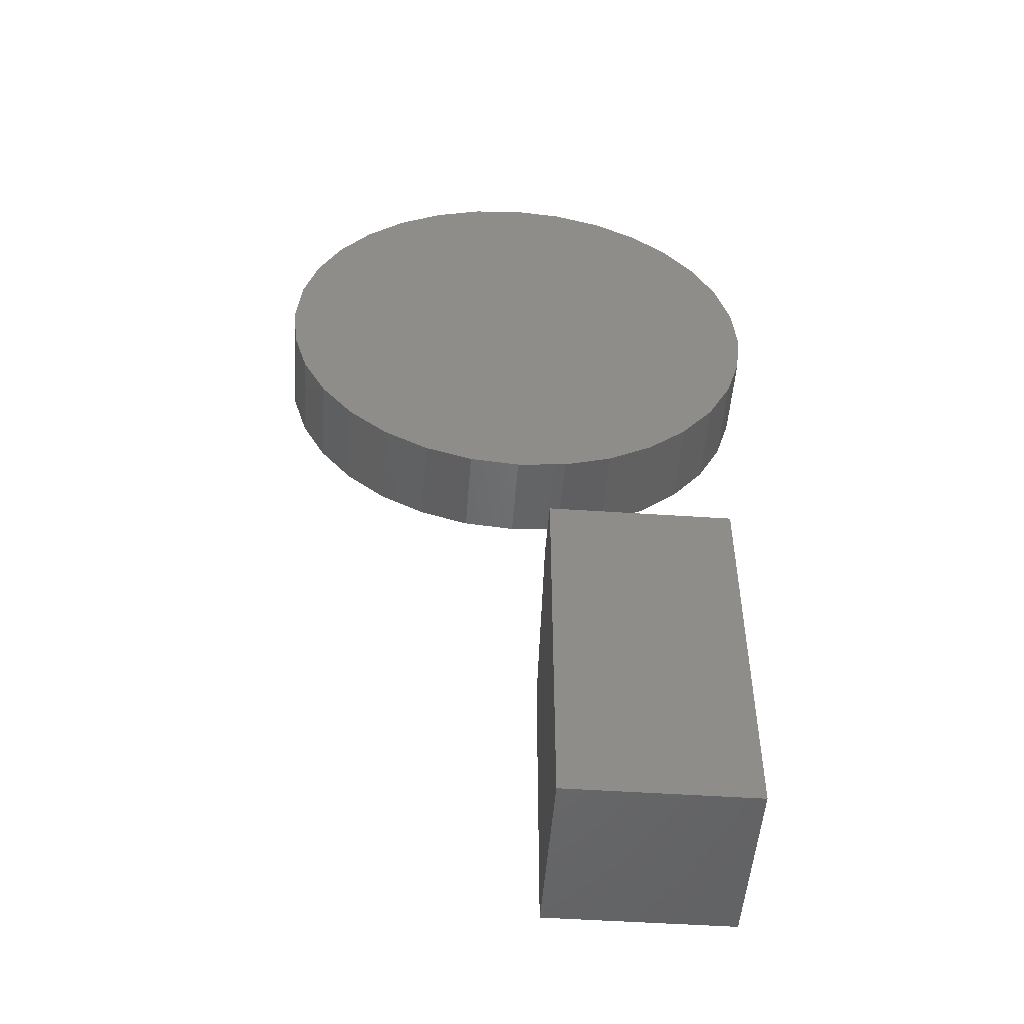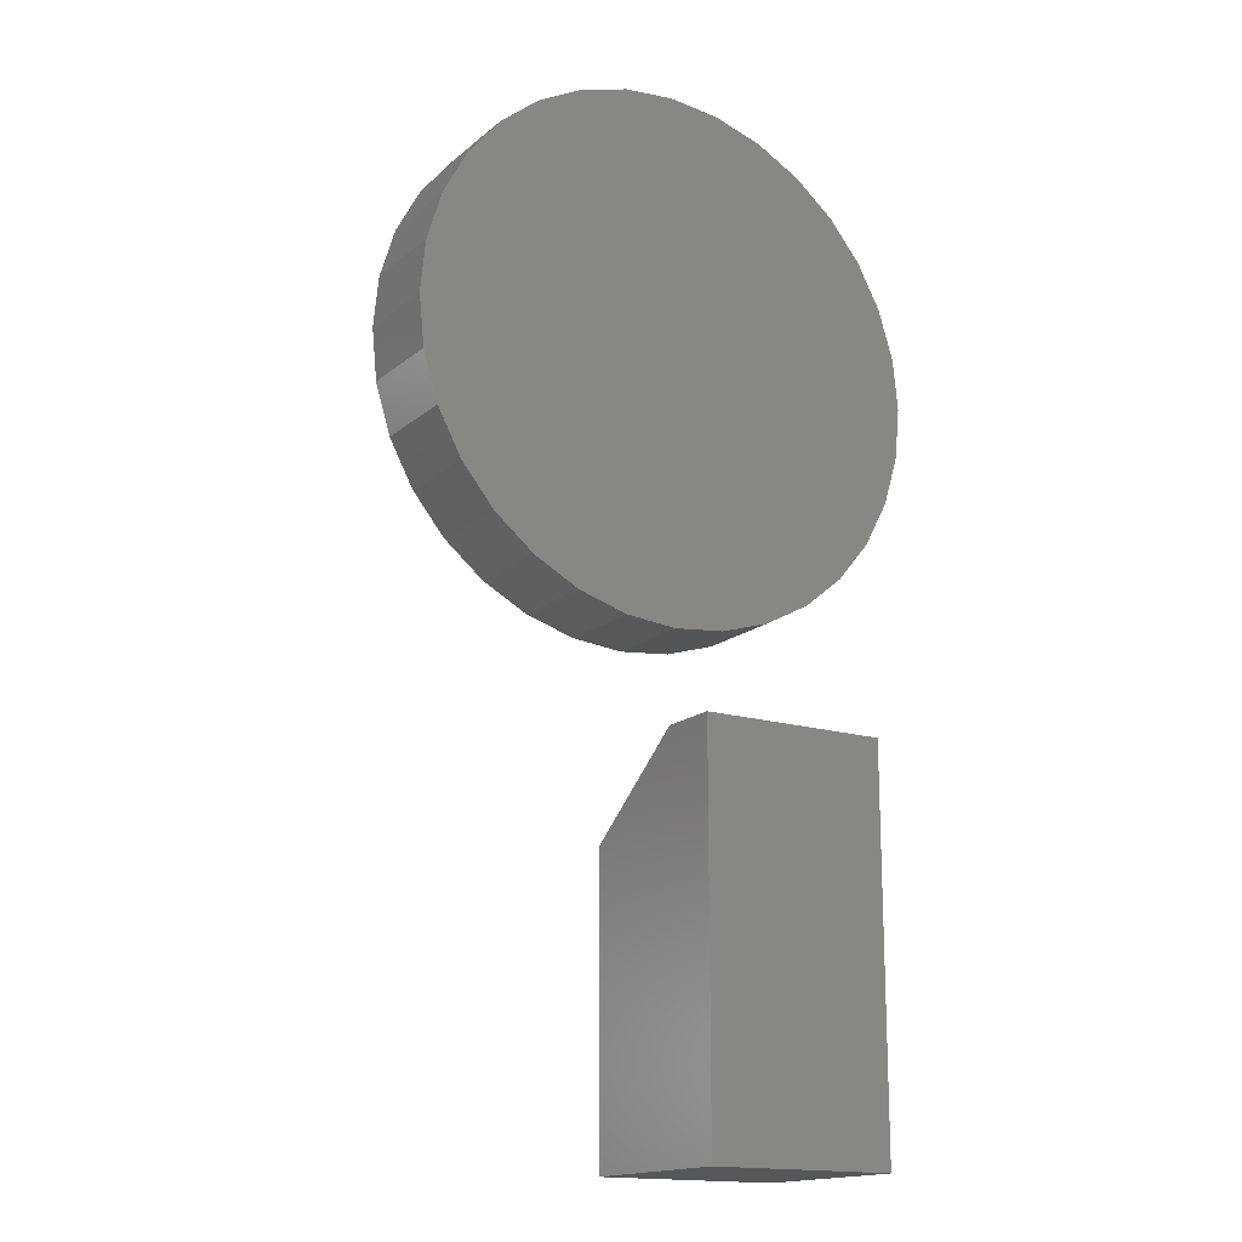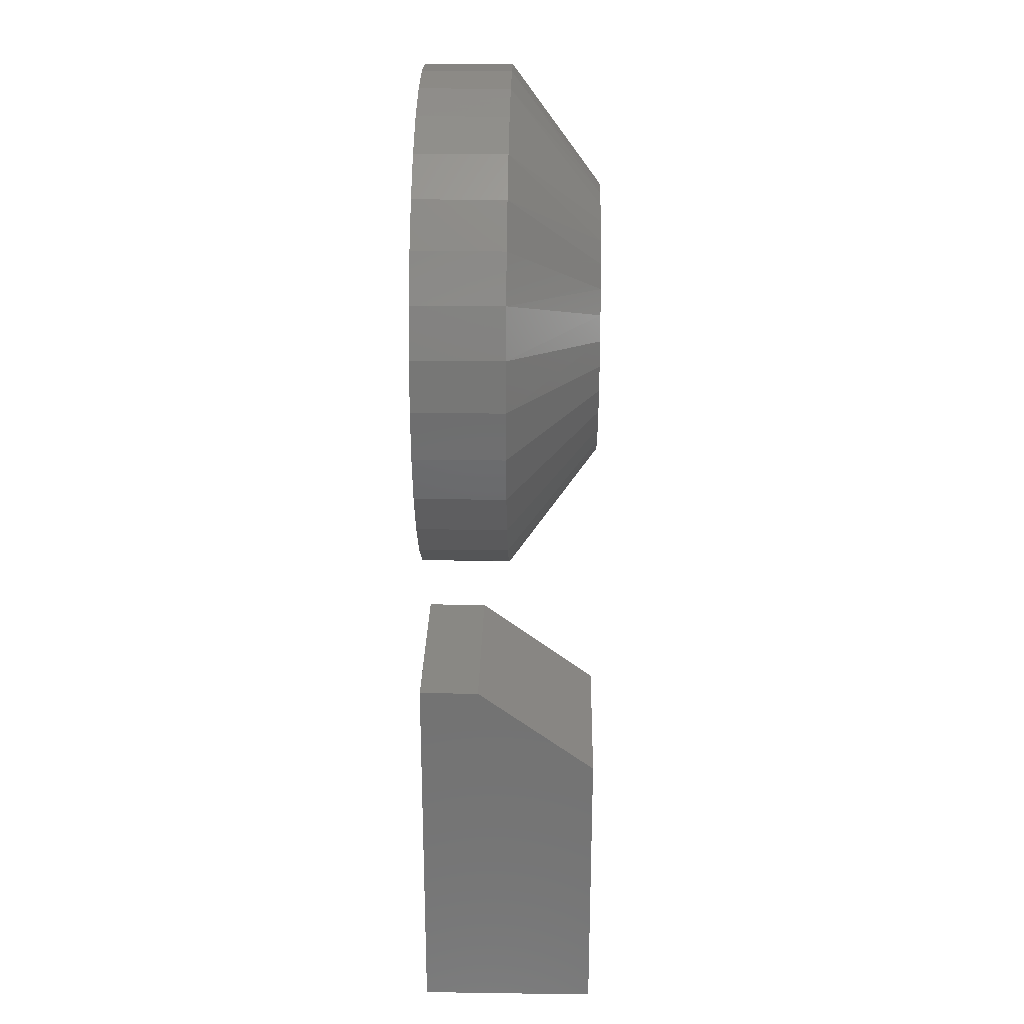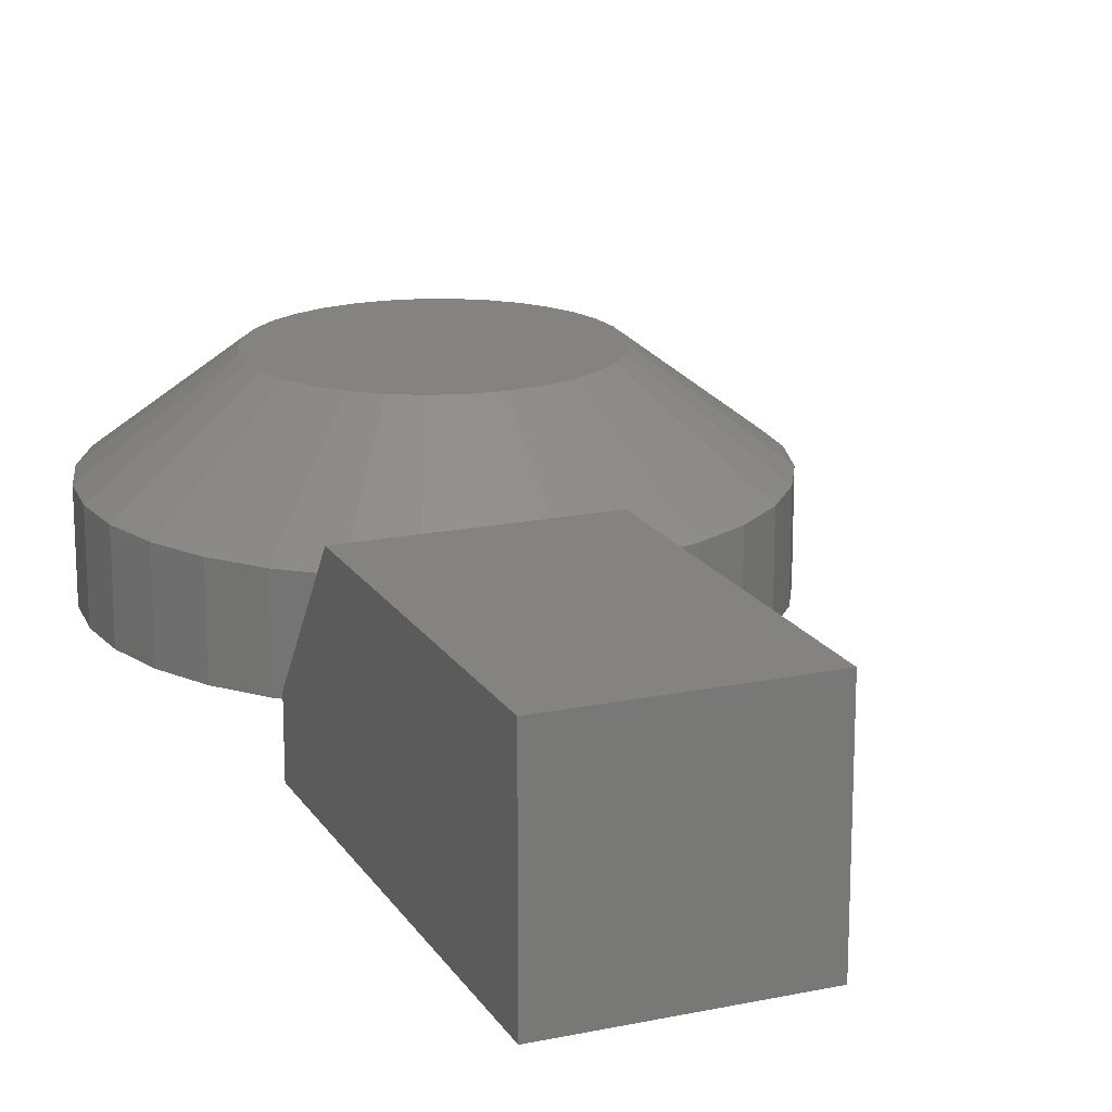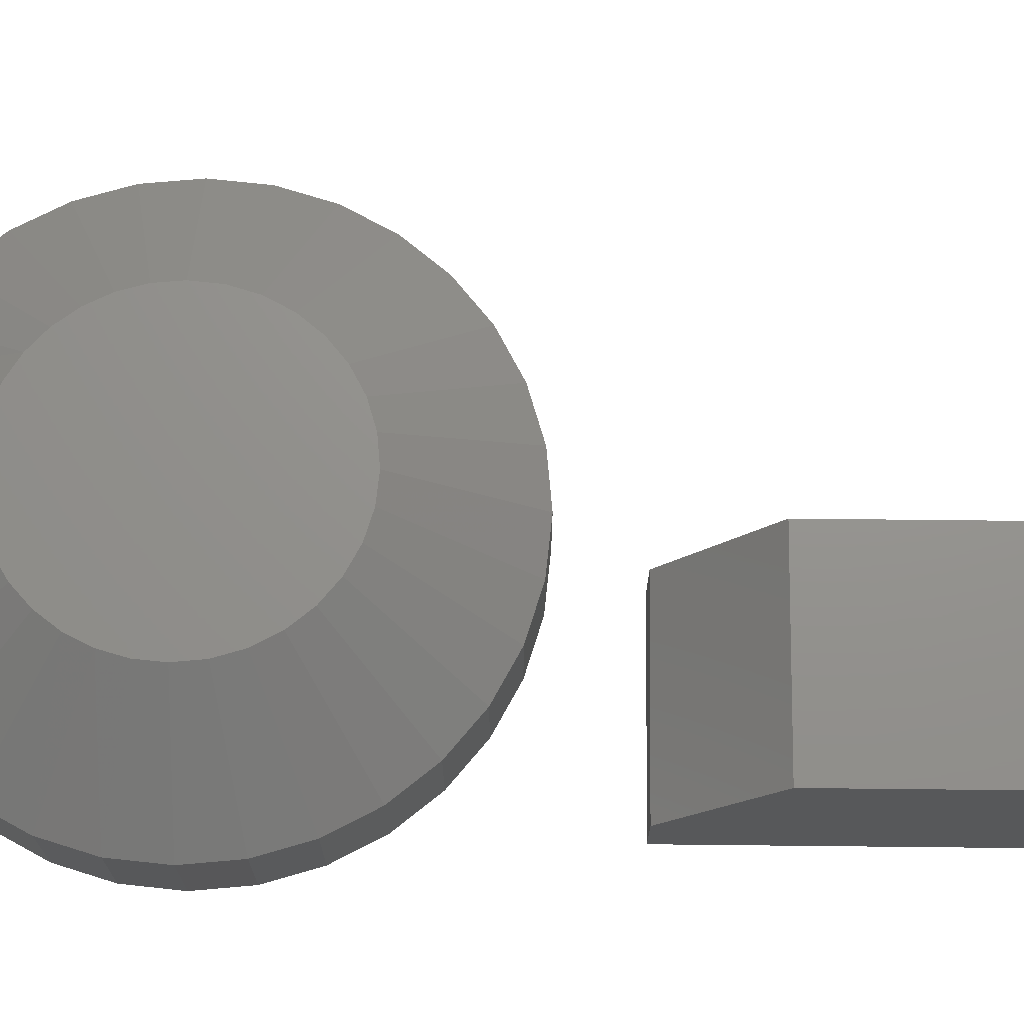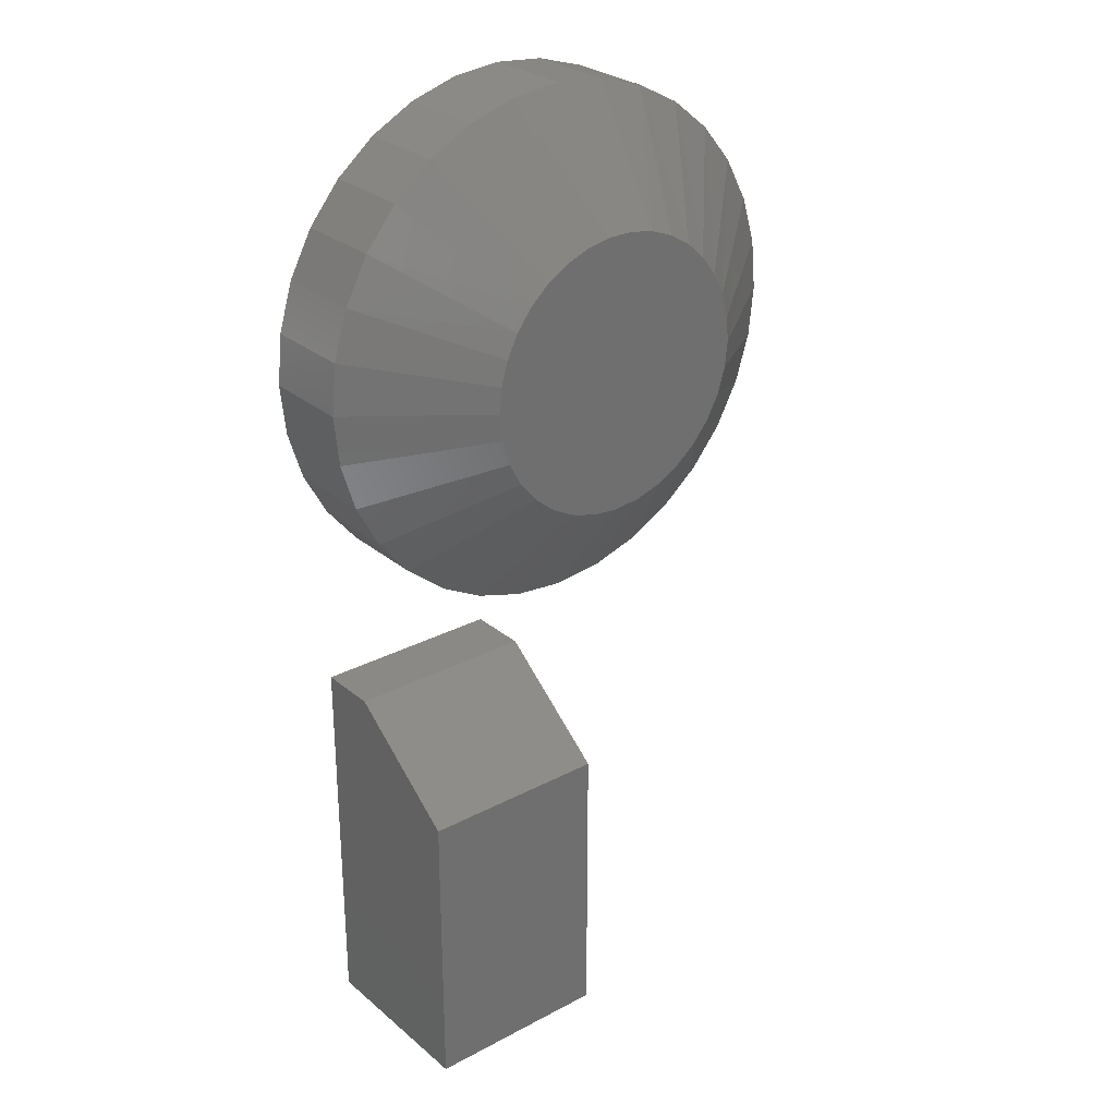
<metadata>
{"format":"stl","ext":"stl","renderer":"f3d","projection":"perspective","resolution":1024,"background":"white","views":[{"elev":-50.4,"azim":175.8,"up":"+Y"},{"elev":-16.4,"azim":147.9,"up":"+Y"},{"elev":26.2,"azim":-88.7,"up":"+Y"},{"elev":17.9,"azim":-22.3,"up":"+Z"},{"elev":71.5,"azim":-89.4,"up":"+Z"},{"elev":28.1,"azim":-38.8,"up":"+Y"}]}
</metadata>
<code>
# stl→obj: 107 verts, 206 faces
v -0.6562 -0.375 0.09375
v -0.5579 -0.375 0.09375
v -0.6562 -0.2188 0.09375
v -0.5579 -0.2188 0.09375
v -0.6562 -0.375 0
v -0.6562 -0.1719 0
v -0.6562 -0.1719 0.03125
v -0.5579 -0.1719 0.03125
v -0.5579 -0.1719 0
v -0.5579 -0.375 0
v -0.5341 0.07231 0.09375
v -0.5475 0.07231 0.09375
v -0.5607 0.06984 0.09375
v -0.5209 0.06984 0.09375
v -0.5732 0.065 0.09375
v -0.5084 0.065 0.09375
v -0.5845 0.05795 0.09375
v -0.497 0.05795 0.09375
v -0.5945 0.04892 0.09375
v -0.4871 0.04892 0.09375
v -0.6025 0.03823 0.09375
v -0.4791 0.03823 0.09375
v -0.4894 -0.05135 0.09375
v -0.5811 -0.06038 0.09375
v -0.5004 -0.06038 0.09375
v -0.5686 -0.06709 0.09375
v -0.513 -0.06709 0.09375
v -0.555 -0.07122 0.09375
v -0.5266 -0.07122 0.09375
v -0.5408 -0.07262 0.09375
v -0.4731 0.02623 0.09375
v -0.6085 0.02623 0.09375
v -0.4694 0.01334 0.09375
v -0.6122 0.01334 0.09375
v -0.4682 -7.687e-17 0.09375
v -0.6134 -9.81e-08 0.09375
v -0.4696 -0.01417 0.09375
v -0.612 -0.01417 0.09375
v -0.4737 -0.02779 0.09375
v -0.6079 -0.02779 0.09375
v -0.4804 -0.04034 0.09375
v -0.6012 -0.04034 0.09375
v -0.5921 -0.05135 0.09375
v -0.4057 0 0
v -0.4057 -3.309e-17 0.04688
v -0.4083 -0.02636 0
v -0.4083 -0.02636 0.04688
v -0.416 -0.05171 0
v -0.416 -0.05171 0.04688
v -0.4284 -0.07507 0
v -0.4284 -0.07507 0.04688
v -0.4452 -0.09554 0
v -0.4452 -0.09554 0.04688
v -0.4657 -0.1123 0
v -0.4657 -0.1123 0.04688
v -0.4891 -0.1248 0
v -0.4891 -0.1248 0.04688
v -0.5144 -0.1325 0
v -0.5144 -0.1325 0.04688
v -0.5408 -0.1351 0
v -0.5408 -0.1351 0.04688
v -0.5671 -0.1325 0
v -0.5671 -0.1325 0.04688
v -0.5925 -0.1248 0
v -0.5925 -0.1248 0.04688
v -0.6159 -0.1123 0
v -0.6159 -0.1123 0.04688
v -0.6363 -0.09554 0
v -0.6363 -0.09554 0.04688
v -0.6531 -0.07507 0
v -0.6531 -0.07507 0.04688
v -0.6656 -0.05171 0
v -0.6656 -0.05171 0.04688
v -0.6733 -0.02636 0
v -0.6733 -0.02636 0.04688
v -0.6759 1.655e-17 0
v -0.6759 1.655e-17 0.04688
v -0.6733 0.02636 0
v -0.6733 0.02636 0.04688
v -0.6656 0.05171 0
v -0.6656 0.05171 0.04688
v -0.6531 0.07507 0
v -0.6531 0.07507 0.04688
v -0.6363 0.09554 0
v -0.6363 0.09554 0.04688
v -0.6159 0.1123 0
v -0.6159 0.1123 0.04688
v -0.5925 0.1248 0
v -0.5925 0.1248 0.04688
v -0.5671 0.1325 0
v -0.5671 0.1325 0.04688
v -0.5408 0.1351 0
v -0.5408 0.1351 0.04688
v -0.5144 0.1325 0
v -0.5144 0.1325 0.04688
v -0.4891 0.1248 0
v -0.4891 0.1248 0.04688
v -0.4657 0.1123 0
v -0.4657 0.1123 0.04688
v -0.4452 0.09554 0
v -0.4452 0.09554 0.04688
v -0.4284 0.07507 0
v -0.4284 0.07507 0.04688
v -0.416 0.05171 0
v -0.416 0.05171 0.04688
v -0.4083 0.02636 0
v -0.4083 0.02636 0.04688
f 1 2 3
f 3 2 4
f 5 1 6
f 6 1 3
f 6 3 7
f 8 9 7
f 7 9 6
f 2 10 4
f 4 10 9
f 4 9 8
f 3 4 7
f 7 4 8
f 5 6 10
f 10 6 9
f 1 5 2
f 2 5 10
f 11 12 13
f 11 13 14
f 14 13 15
f 14 15 16
f 16 15 17
f 16 17 18
f 18 17 19
f 18 19 20
f 20 19 21
f 20 21 22
f 23 24 25
f 25 24 26
f 25 26 27
f 27 26 28
f 27 28 29
f 29 28 30
f 22 21 31
f 31 21 32
f 31 32 33
f 33 32 34
f 33 34 35
f 35 34 36
f 35 36 37
f 37 36 38
f 37 38 39
f 39 38 40
f 39 40 41
f 41 40 42
f 41 42 23
f 23 42 43
f 23 43 24
f 44 45 46
f 46 45 47
f 46 47 48
f 48 47 49
f 48 49 50
f 50 49 51
f 50 51 52
f 52 51 53
f 52 53 54
f 54 53 55
f 54 55 56
f 56 55 57
f 56 57 58
f 58 57 59
f 58 59 60
f 60 59 61
f 60 61 62
f 62 61 63
f 62 63 64
f 64 63 65
f 64 65 66
f 66 65 67
f 66 67 68
f 68 67 69
f 68 69 70
f 70 69 71
f 70 71 72
f 72 71 73
f 72 73 74
f 74 73 75
f 74 75 76
f 76 75 77
f 76 77 78
f 78 77 79
f 78 79 80
f 80 79 81
f 80 81 82
f 82 81 83
f 82 83 84
f 84 83 85
f 84 85 86
f 86 85 87
f 86 87 88
f 88 87 89
f 88 89 90
f 90 89 91
f 90 91 92
f 92 91 93
f 92 93 94
f 94 93 95
f 94 95 96
f 96 95 97
f 96 97 98
f 98 97 99
f 98 99 100
f 100 99 101
f 100 101 102
f 102 101 103
f 102 103 104
f 104 103 105
f 104 105 106
f 106 105 107
f 106 107 44
f 44 107 45
f 24 65 26
f 29 30 59
f 30 28 61
f 61 59 30
f 49 41 51
f 41 49 39
f 39 49 47
f 39 47 37
f 37 47 45
f 37 45 35
f 40 71 42
f 71 40 73
f 73 40 38
f 73 38 75
f 75 38 36
f 75 36 77
f 65 24 67
f 67 24 43
f 67 43 69
f 69 43 42
f 69 42 71
f 61 28 63
f 63 28 26
f 63 26 65
f 55 27 57
f 57 27 29
f 57 29 59
f 27 55 25
f 25 55 53
f 25 53 23
f 23 53 51
f 23 51 41
f 95 93 14
f 14 97 95
f 93 91 12
f 11 93 12
f 13 91 89
f 12 91 13
f 11 14 93
f 13 89 15
f 15 89 87
f 15 87 17
f 17 87 85
f 17 85 19
f 19 85 83
f 19 83 21
f 21 83 81
f 21 81 32
f 32 81 79
f 32 79 34
f 34 79 77
f 34 77 36
f 31 103 22
f 103 31 105
f 105 31 33
f 105 33 107
f 107 33 35
f 107 35 45
f 14 16 97
f 97 16 18
f 97 18 99
f 99 18 20
f 99 20 101
f 101 20 22
f 101 22 103
f 92 94 90
f 88 90 94
f 96 88 94
f 58 62 56
f 60 62 58
f 62 64 56
f 56 64 66
f 56 66 54
f 54 66 68
f 54 68 52
f 52 68 70
f 52 70 50
f 50 70 72
f 50 72 48
f 48 72 74
f 48 74 46
f 46 74 76
f 46 76 44
f 44 76 78
f 44 78 106
f 106 78 80
f 106 80 104
f 104 80 82
f 104 82 102
f 102 82 84
f 102 84 100
f 100 84 86
f 100 86 98
f 98 86 88
f 98 88 96

</code>
